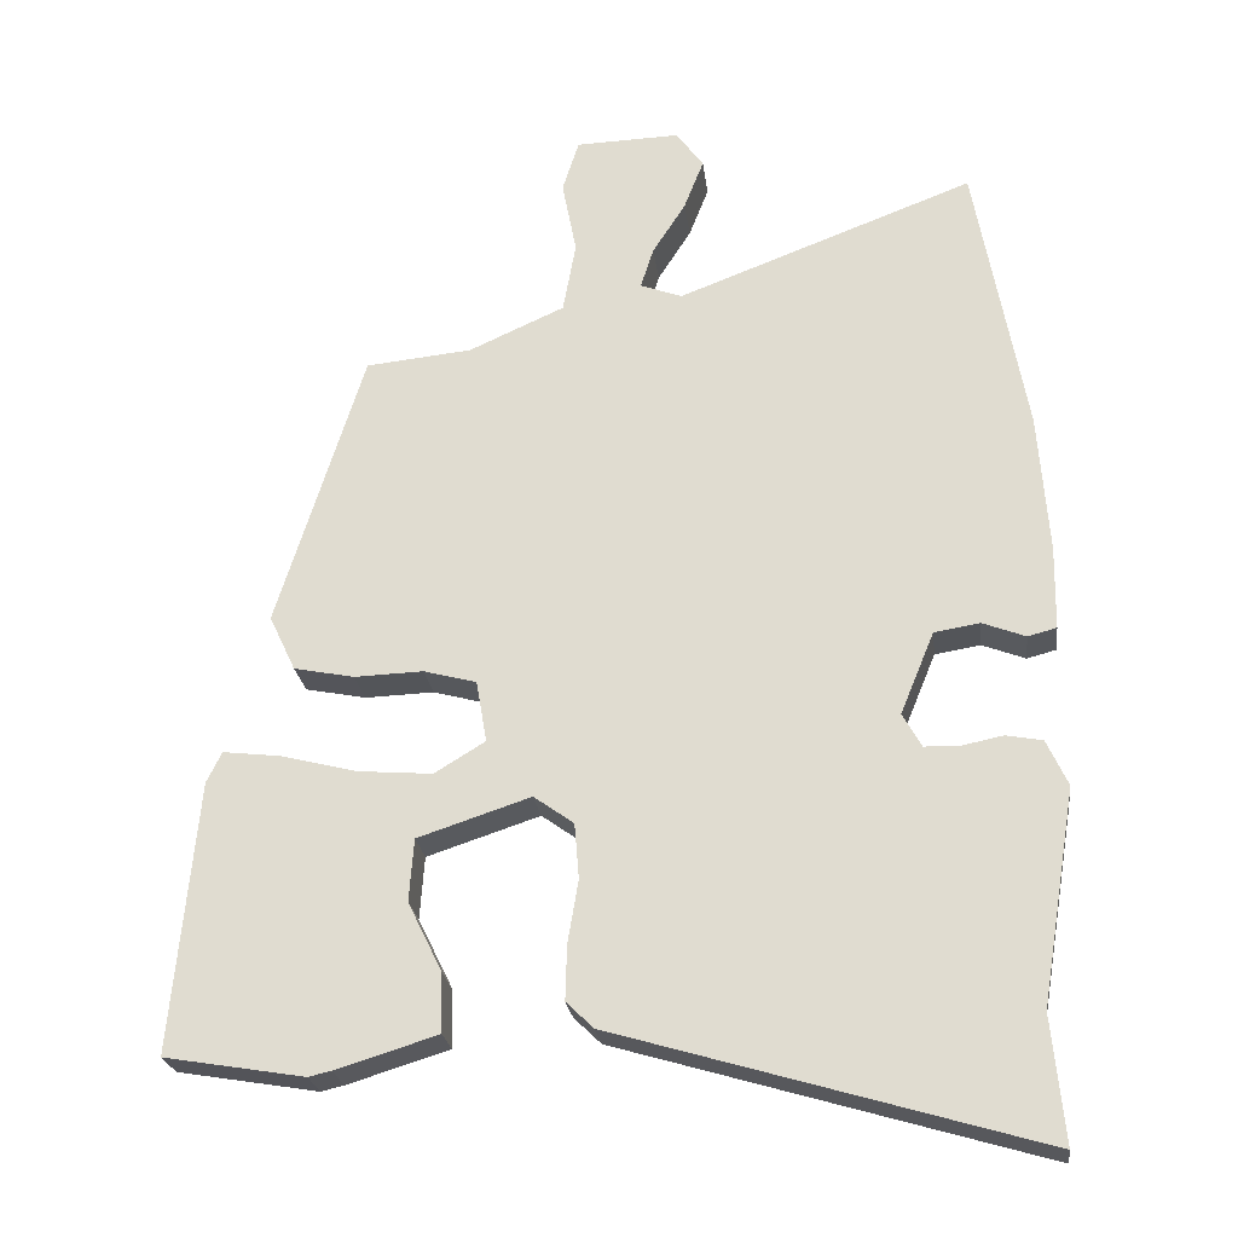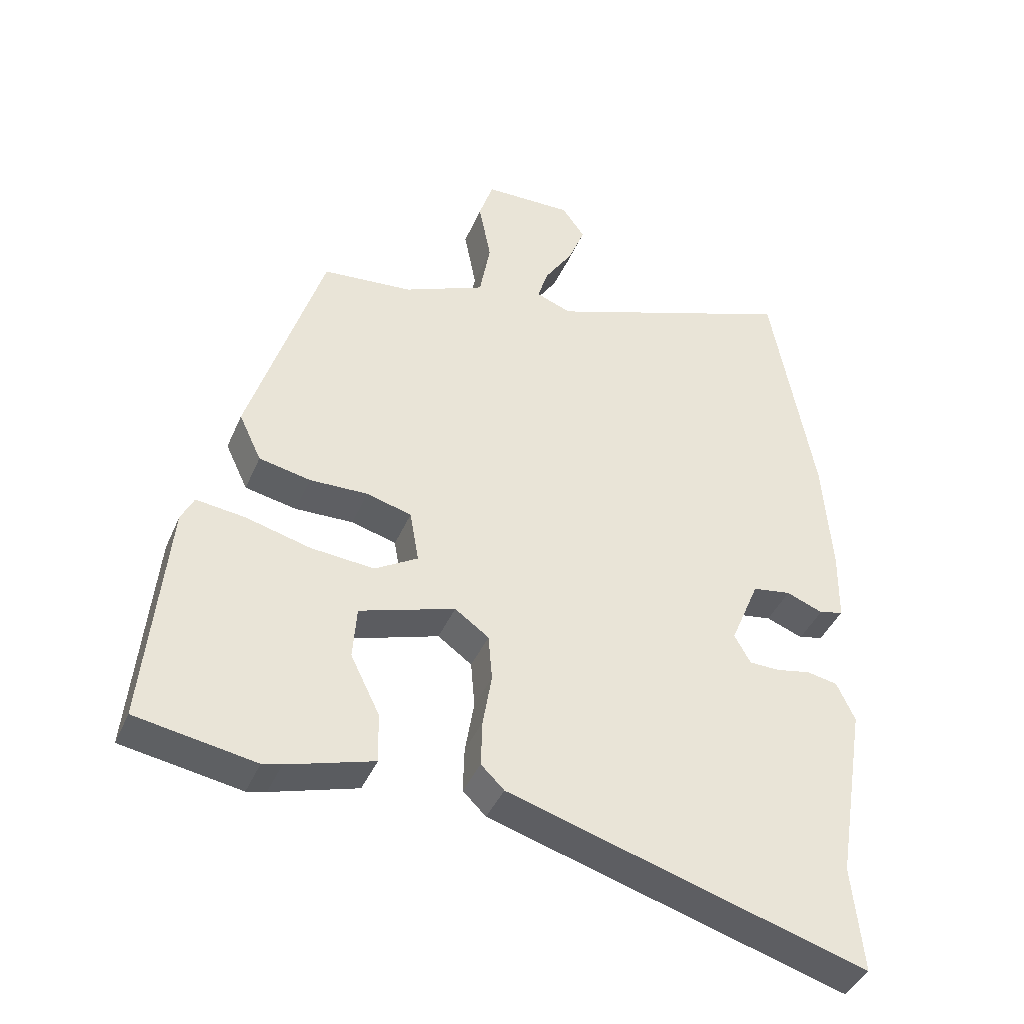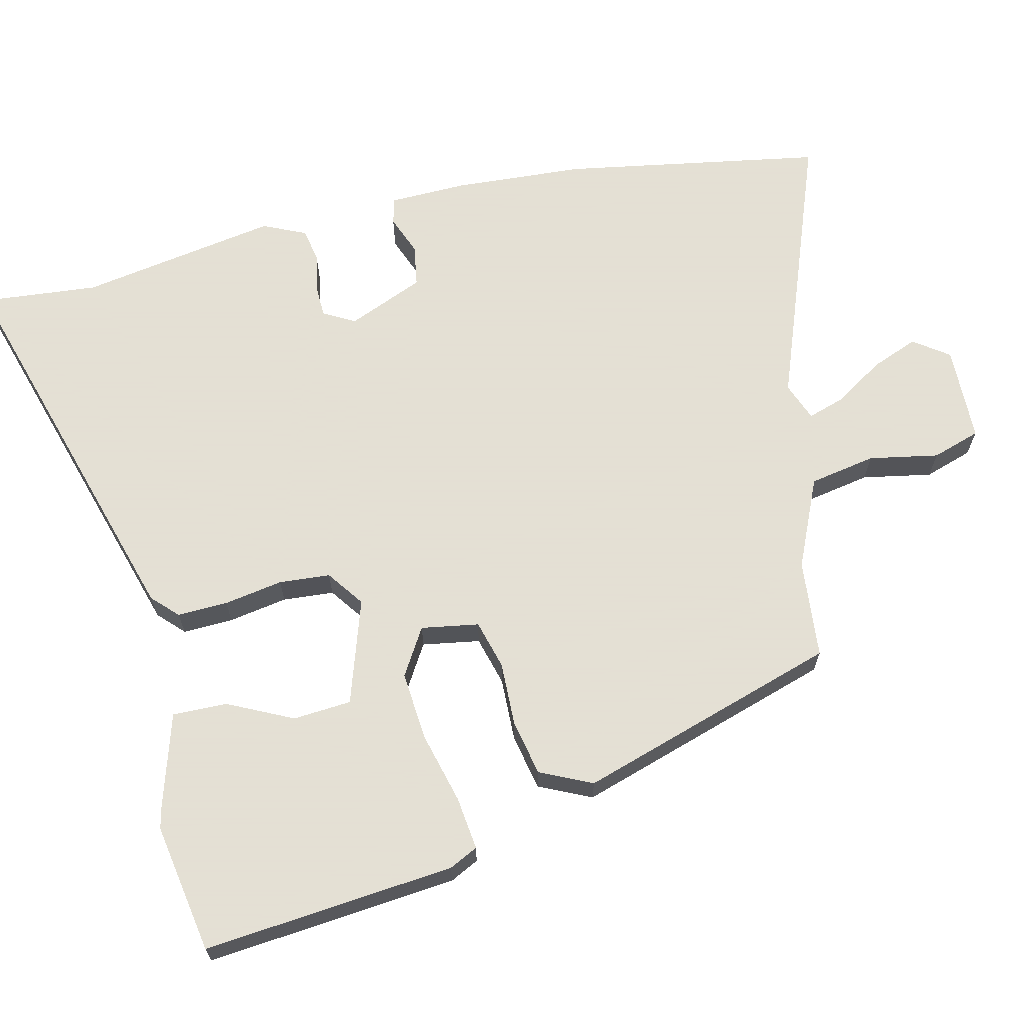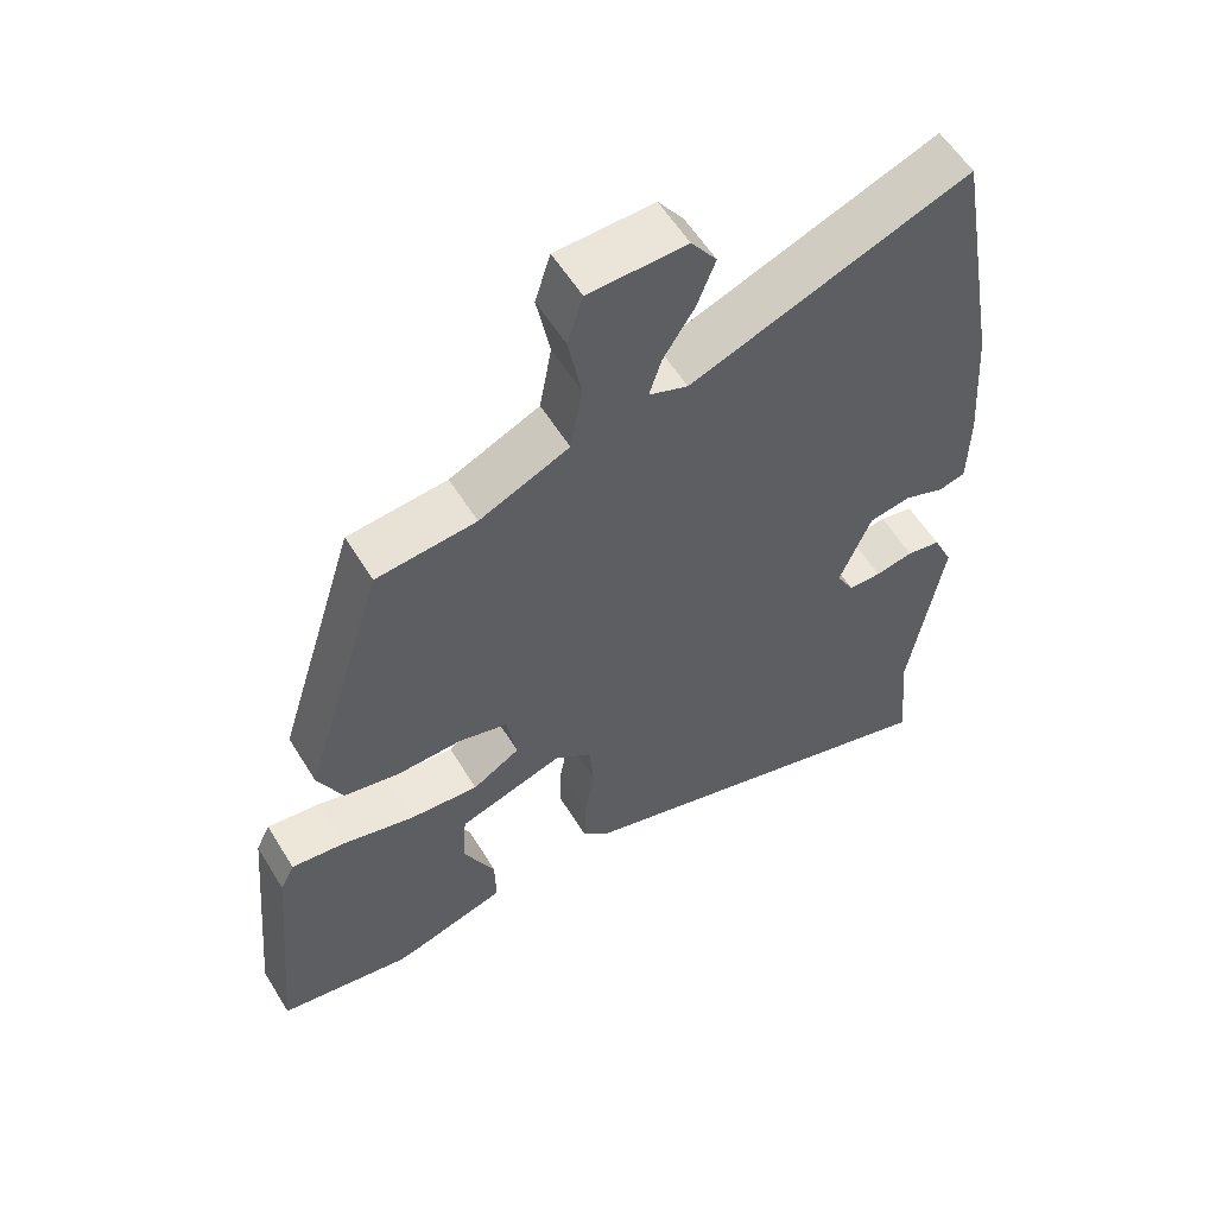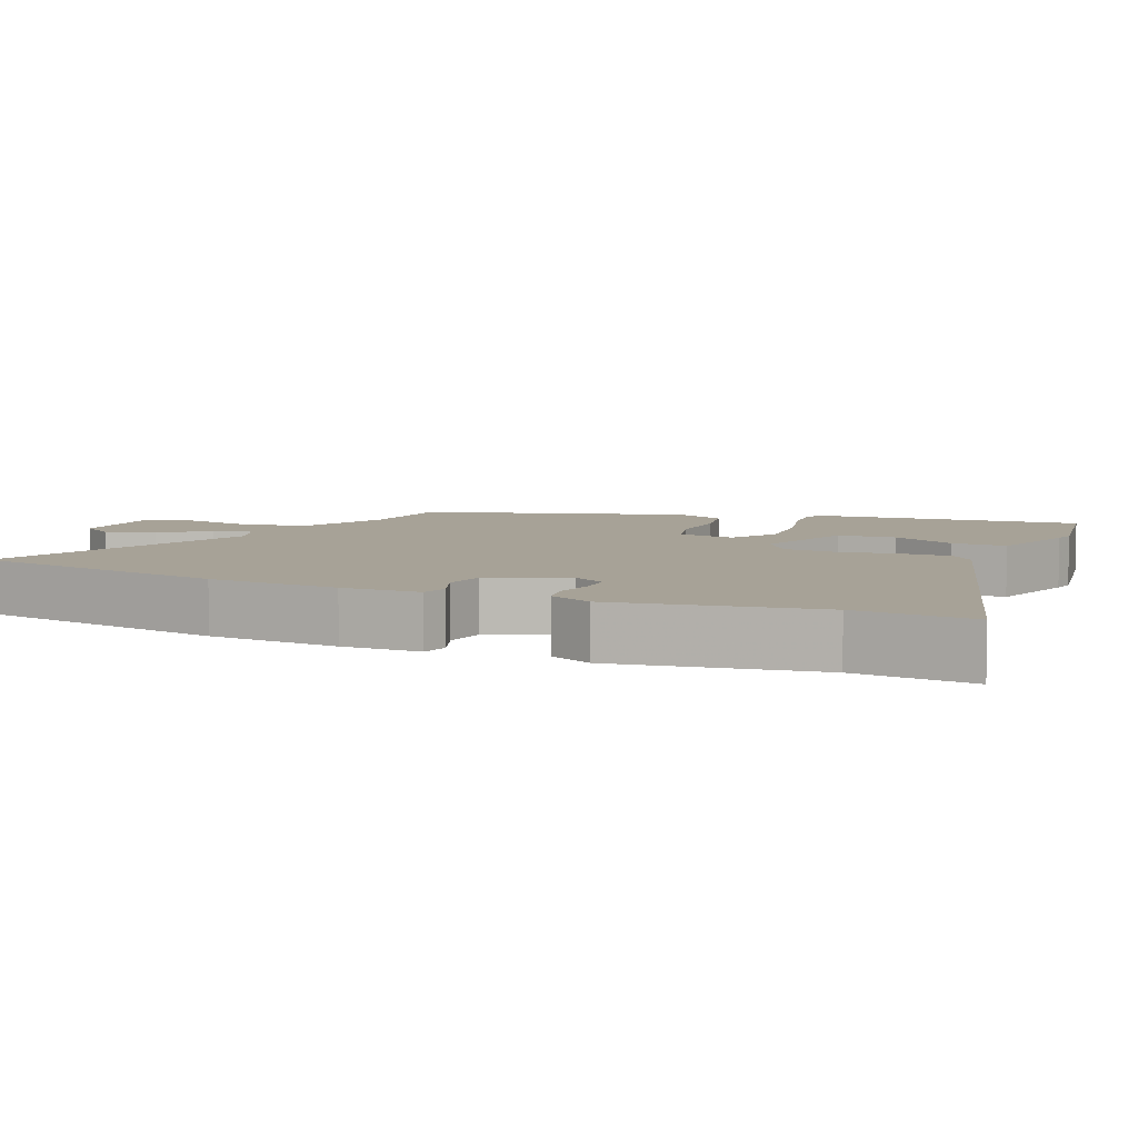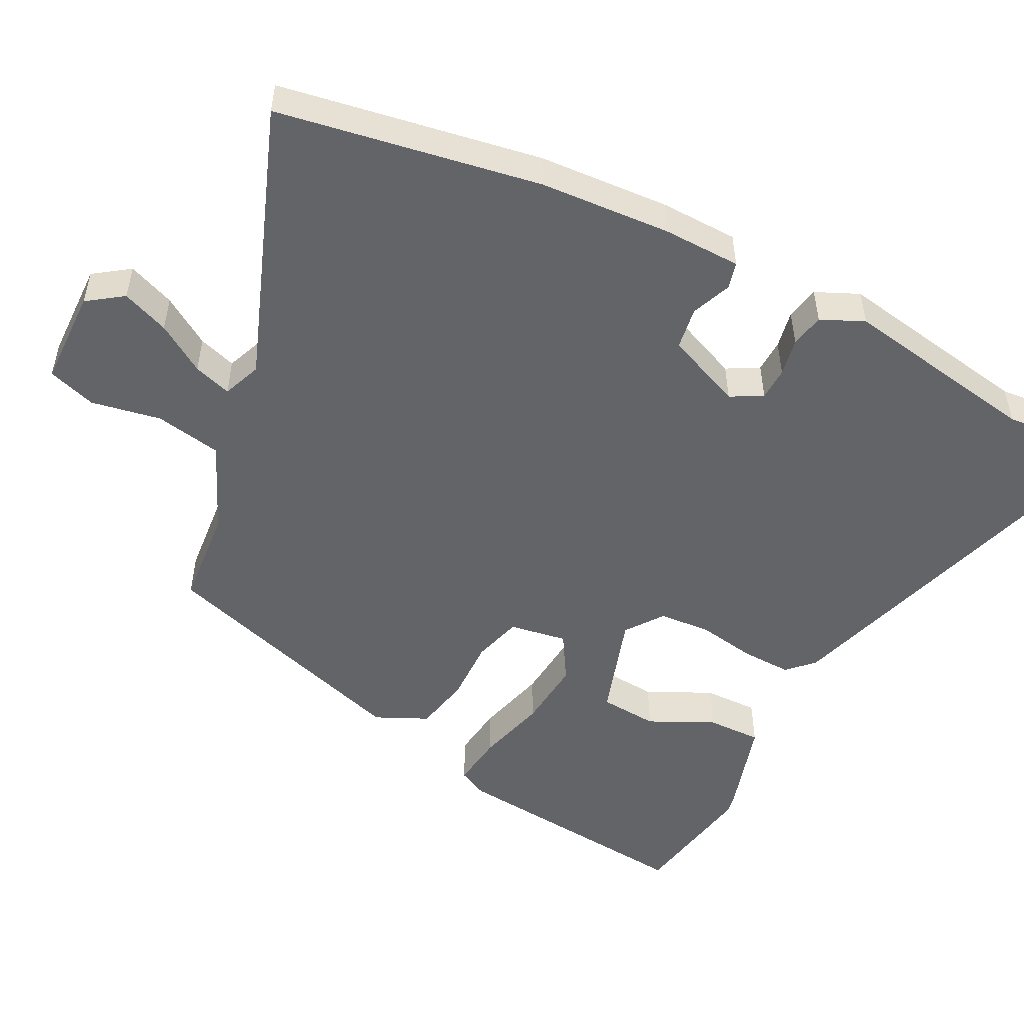
<metadata>
{"format":"obj","ext":"obj","renderer":"f3d","projection":"perspective","resolution":1024,"background":"white","views":[{"elev":-24.4,"azim":7.2,"up":"+Z"},{"elev":-41.6,"azim":-22.1,"up":"+Z"},{"elev":66.2,"azim":-103.5,"up":"+Y"},{"elev":57.3,"azim":-31.3,"up":"+Z"},{"elev":6.6,"azim":113.6,"up":"+Y"},{"elev":-51.1,"azim":62.6,"up":"+Y"}]}
</metadata>
<code>
v -0.394 0.07 -0.518
v -0.579 0.07 -0.487
v -0.546 0.07 -0.129
v -0.526 0.07 -0.088
v -0.45 0.07 -0.097
v -0.349 0.07 -0.123
v -0.25 0.07 -0.131
v -0.183 0.07 -0.09
v -0.197 0.07 -0.008
v -0.267 0.07 0.011
v -0.358 0.07 0.008
v -0.438 0.07 0.024
v -0.473 0.07 0.098
v -0.358 0.07 0.469
v -0.217 0.07 0.483
v -0.09 0.07 0.54
v -0.073 0.07 0.635
v -0.092 0.07 0.734
v -0.07 0.07 0.803
v 0.068 0.07 0.807
v 0.104 0.07 0.757
v 0.078 0.07 0.69
v 0.034 0.07 0.621
v 0.017 0.07 0.567
v 0.072 0.07 0.546
v 0.465 0.07 0.695
v 0.531 0.07 0.324
v 0.544 0.07 0.138
v 0.542 0.07 0.027
v 0.504 0.07 0.017
v 0.447 0.07 0.039
v 0.387 0.07 0.029
v 0.342 0.07 -0.08
v 0.367 0.07 -0.125
v 0.414 0.07 -0.126
v 0.468 0.07 -0.115
v 0.516 0.07 -0.124
v 0.544 0.07 -0.185
v 0.497 0.07 -0.468
v 0.513 0.07 -0.634
v -0.043 0.07 -0.47
v -0.079 0.07 -0.435
v -0.077 0.07 -0.363
v -0.063 0.07 -0.279
v -0.069 0.07 -0.206
v -0.122 0.07 -0.168
v -0.271 0.07 -0.217
v -0.277 0.07 -0.3
v -0.232 0.07 -0.392
v -0.23 0.07 -0.47
v -0.364 0.07 -0.511
v -0.394 0 -0.518
v -0.579 0 -0.487
v -0.546 0 -0.129
v -0.526 0 -0.088
v -0.45 0 -0.097
v -0.349 0 -0.123
v -0.25 0 -0.131
v -0.183 0 -0.09
v -0.197 0 -0.008
v -0.267 0 0.011
v -0.358 0 0.008
v -0.438 0 0.024
v -0.473 0 0.098
v -0.358 0 0.469
v -0.217 0 0.483
v -0.09 0 0.54
v -0.073 0 0.635
v -0.092 0 0.734
v -0.07 0 0.803
v 0.068 0 0.807
v 0.104 0 0.757
v 0.078 0 0.69
v 0.034 0 0.621
v 0.017 0 0.567
v 0.072 0 0.546
v 0.465 0 0.695
v 0.531 0 0.324
v 0.544 0 0.138
v 0.542 0 0.027
v 0.504 0 0.017
v 0.447 0 0.039
v 0.387 0 0.029
v 0.342 0 -0.08
v 0.367 0 -0.125
v 0.414 0 -0.126
v 0.468 0 -0.115
v 0.516 0 -0.124
v 0.544 0 -0.185
v 0.497 0 -0.468
v 0.513 0 -0.634
v -0.043 0 -0.47
v -0.079 0 -0.435
v -0.077 0 -0.363
v -0.063 0 -0.279
v -0.069 0 -0.206
v -0.122 0 -0.168
v -0.271 0 -0.217
v -0.277 0 -0.3
v -0.232 0 -0.392
v -0.23 0 -0.47
v -0.364 0 -0.511
f 3 4 5
f 2 3 5
f 1 2 5
f 51 1 5
f 50 51 5
f 49 50 5
f 48 49 5
f 47 48 5 6
f 46 47 6 7
f 42 43 44
f 41 42 44
f 40 41 44
f 39 40 44
f 38 39 44
f 37 38 44
f 36 37 44
f 35 36 44
f 34 35 44 45
f 33 34 45 46
f 29 30 31
f 28 29 31
f 27 28 31
f 26 27 31
f 25 26 31
f 24 25 31 32
f 21 22 23
f 20 21 23
f 19 20 23
f 18 19 23
f 17 18 23
f 16 17 23 24
f 32 33 46
f 24 32 46
f 16 24 46
f 15 16 46
f 13 14 15
f 12 13 15
f 11 12 15
f 10 11 15
f 46 7 8
f 46 8 9
f 15 46 9
f 9 10 15
f 56 55 54
f 56 54 53
f 56 53 52
f 56 52 102
f 56 102 101
f 56 101 100
f 56 100 99
f 57 56 99 98
f 58 57 98 97
f 95 94 93
f 95 93 92
f 95 92 91
f 95 91 90
f 95 90 89
f 95 89 88
f 95 88 87
f 95 87 86
f 96 95 86 85
f 97 96 85 84
f 82 81 80
f 82 80 79
f 82 79 78
f 82 78 77
f 82 77 76
f 83 82 76 75
f 74 73 72
f 74 72 71
f 74 71 70
f 74 70 69
f 74 69 68
f 75 74 68 67
f 97 84 83
f 97 83 75
f 97 75 67
f 97 67 66
f 66 65 64
f 66 64 63
f 66 63 62
f 66 62 61
f 59 58 97
f 60 59 97
f 60 97 66
f 66 61 60
f 1 52 53 2
f 2 53 54 3
f 3 54 55 4
f 4 55 56 5
f 5 56 57 6
f 6 57 58 7
f 7 58 59 8
f 8 59 60 9
f 9 60 61 10
f 10 61 62 11
f 11 62 63 12
f 12 63 64 13
f 13 64 65 14
f 14 65 66 15
f 15 66 67 16
f 16 67 68 17
f 17 68 69 18
f 18 69 70 19
f 19 70 71 20
f 20 71 72 21
f 21 72 73 22
f 22 73 74 23
f 23 74 75 24
f 24 75 76 25
f 25 76 77 26
f 26 77 78 27
f 27 78 79 28
f 28 79 80 29
f 29 80 81 30
f 30 81 82 31
f 31 82 83 32
f 32 83 84 33
f 33 84 85 34
f 34 85 86 35
f 35 86 87 36
f 36 87 88 37
f 37 88 89 38
f 38 89 90 39
f 39 90 91 40
f 40 91 92 41
f 41 92 93 42
f 42 93 94 43
f 43 94 95 44
f 44 95 96 45
f 45 96 97 46
f 46 97 98 47
f 47 98 99 48
f 48 99 100 49
f 49 100 101 50
f 50 101 102 51
f 51 102 52 1

</code>
